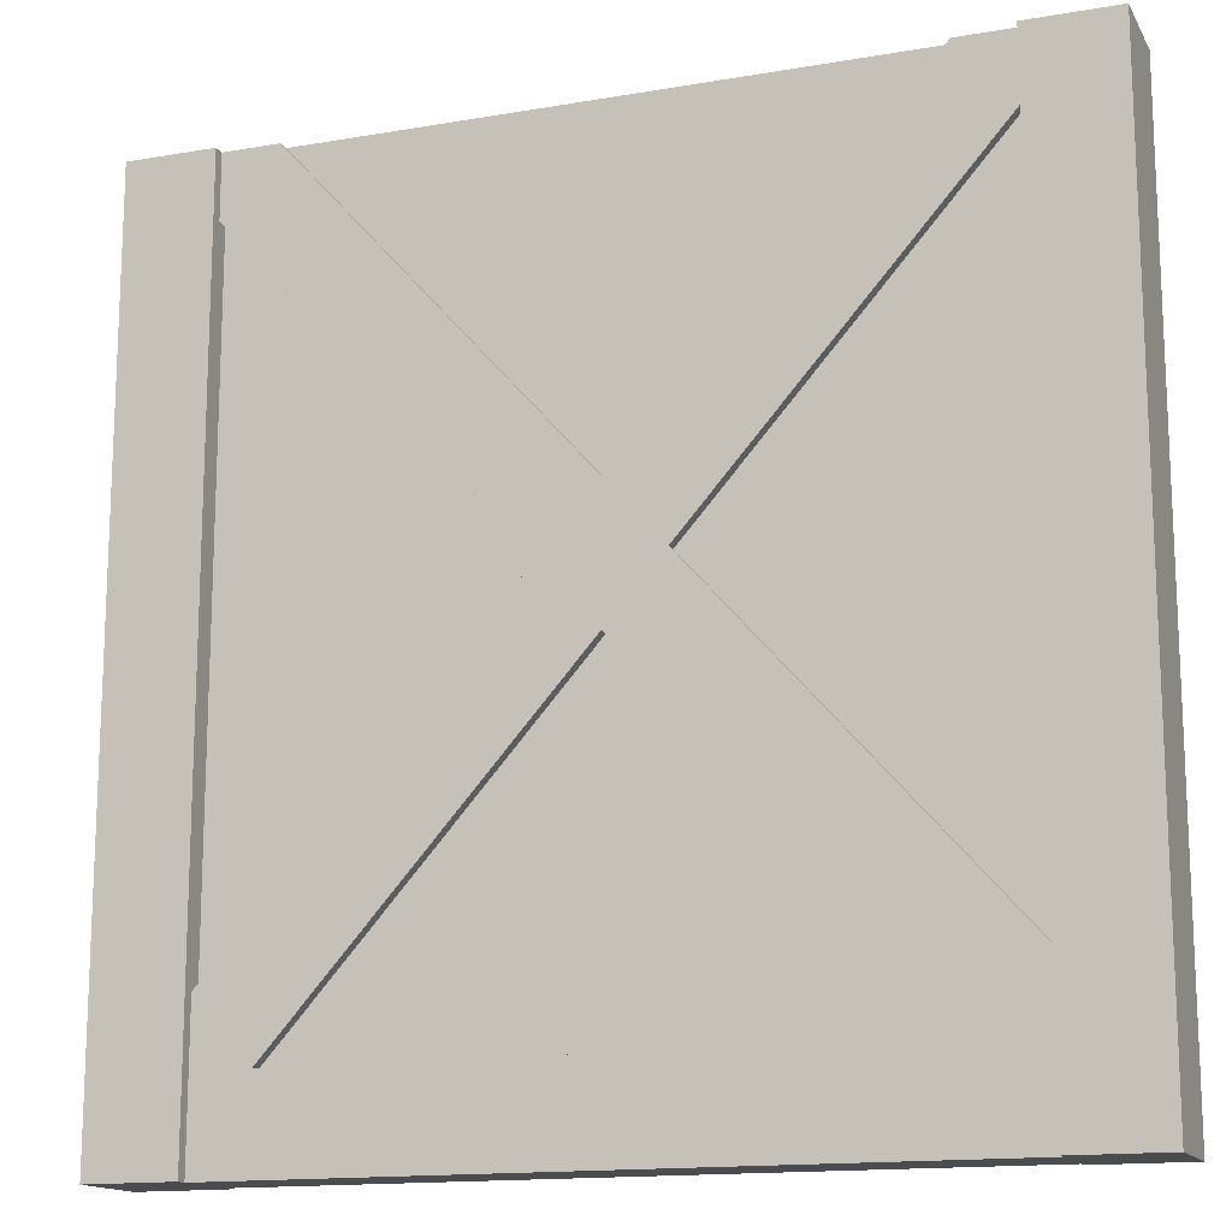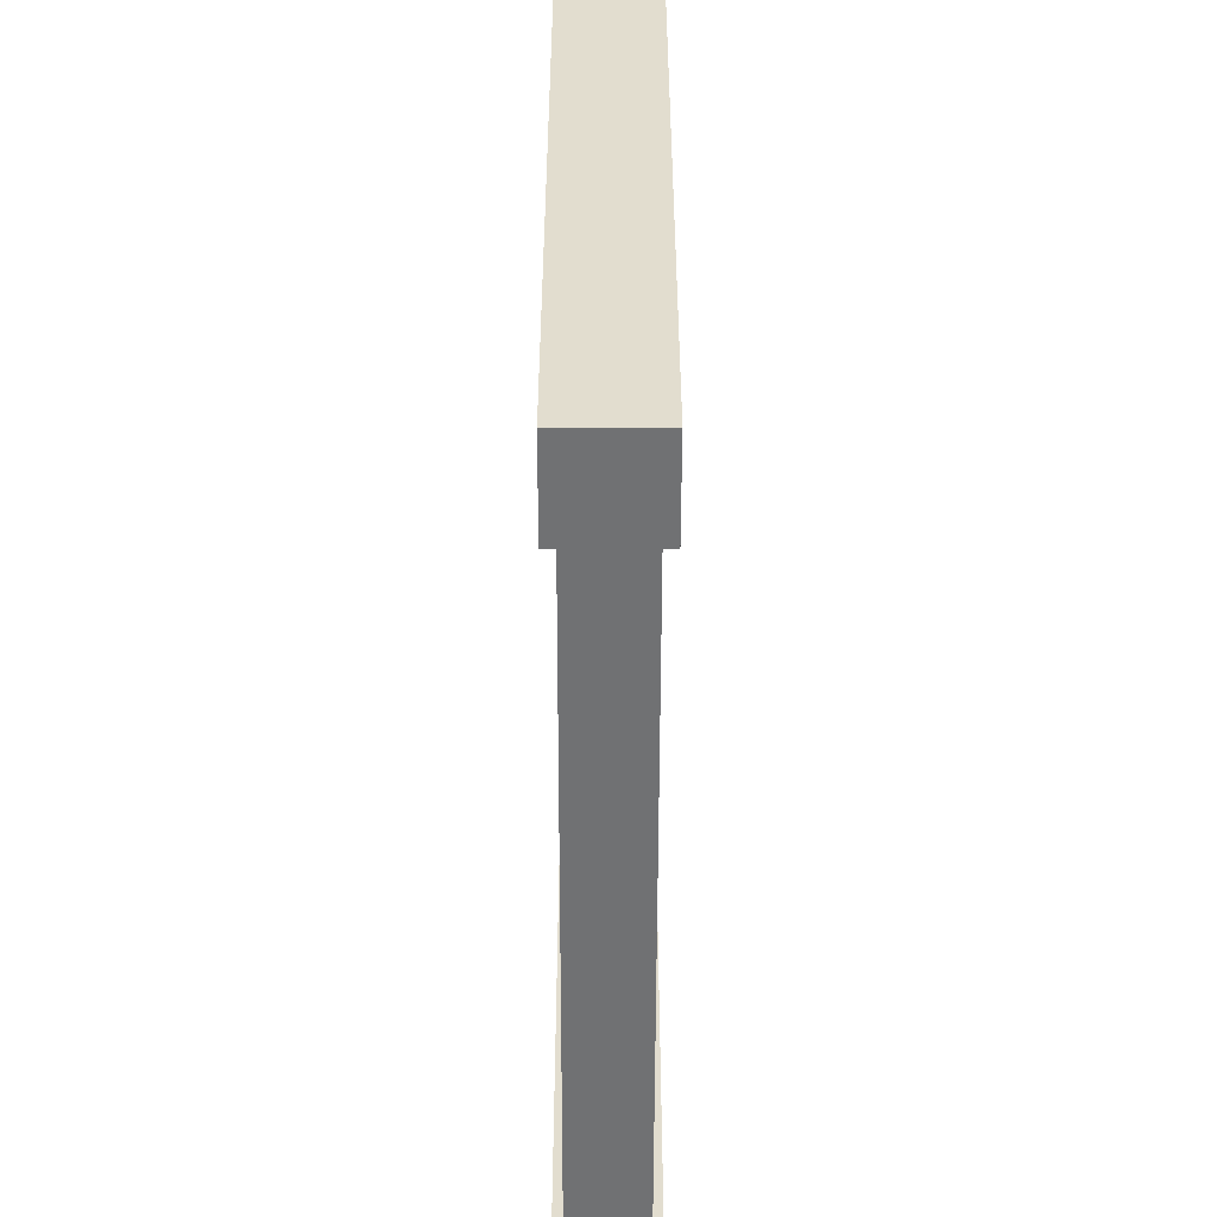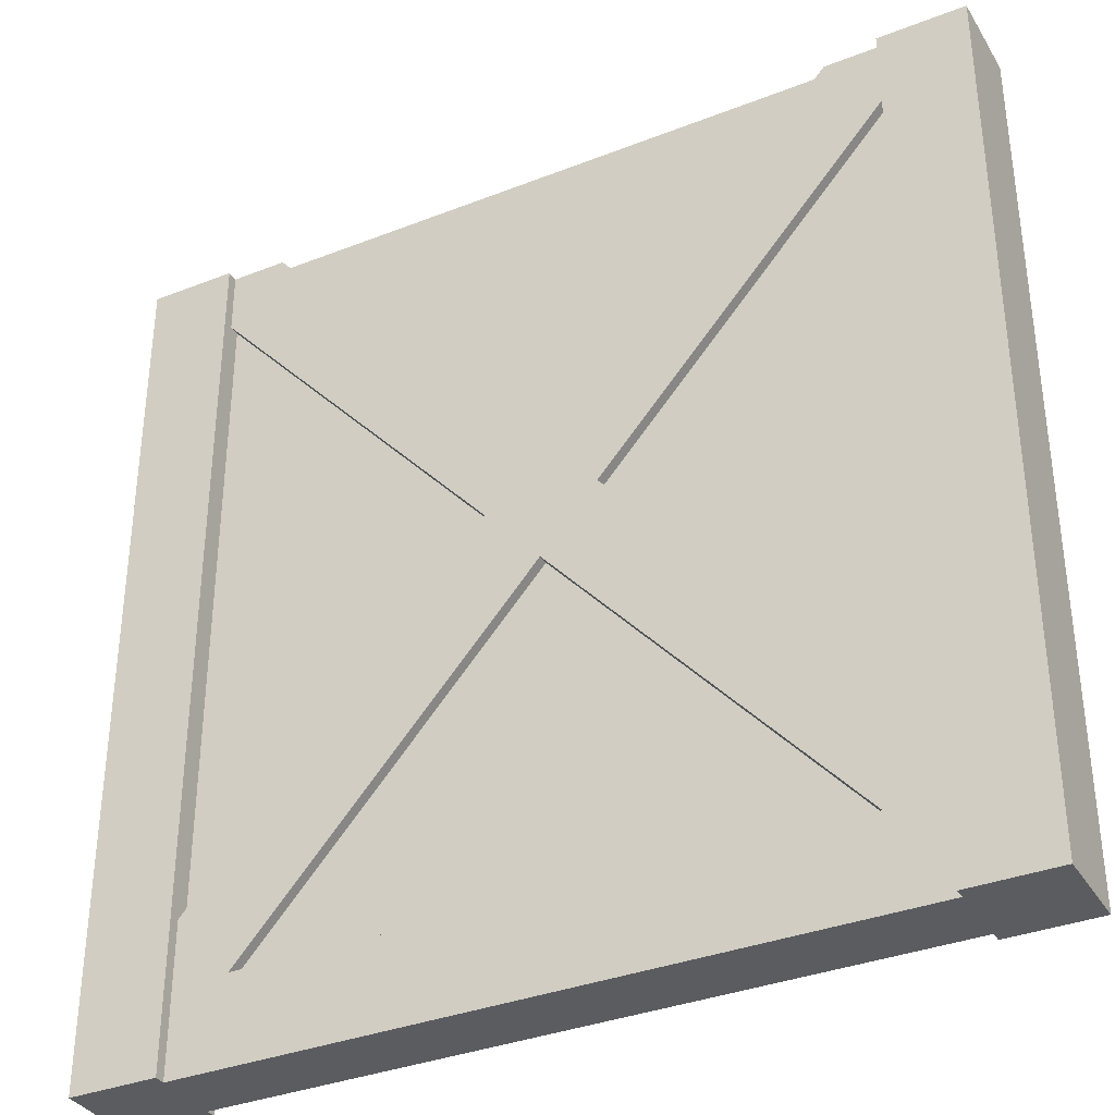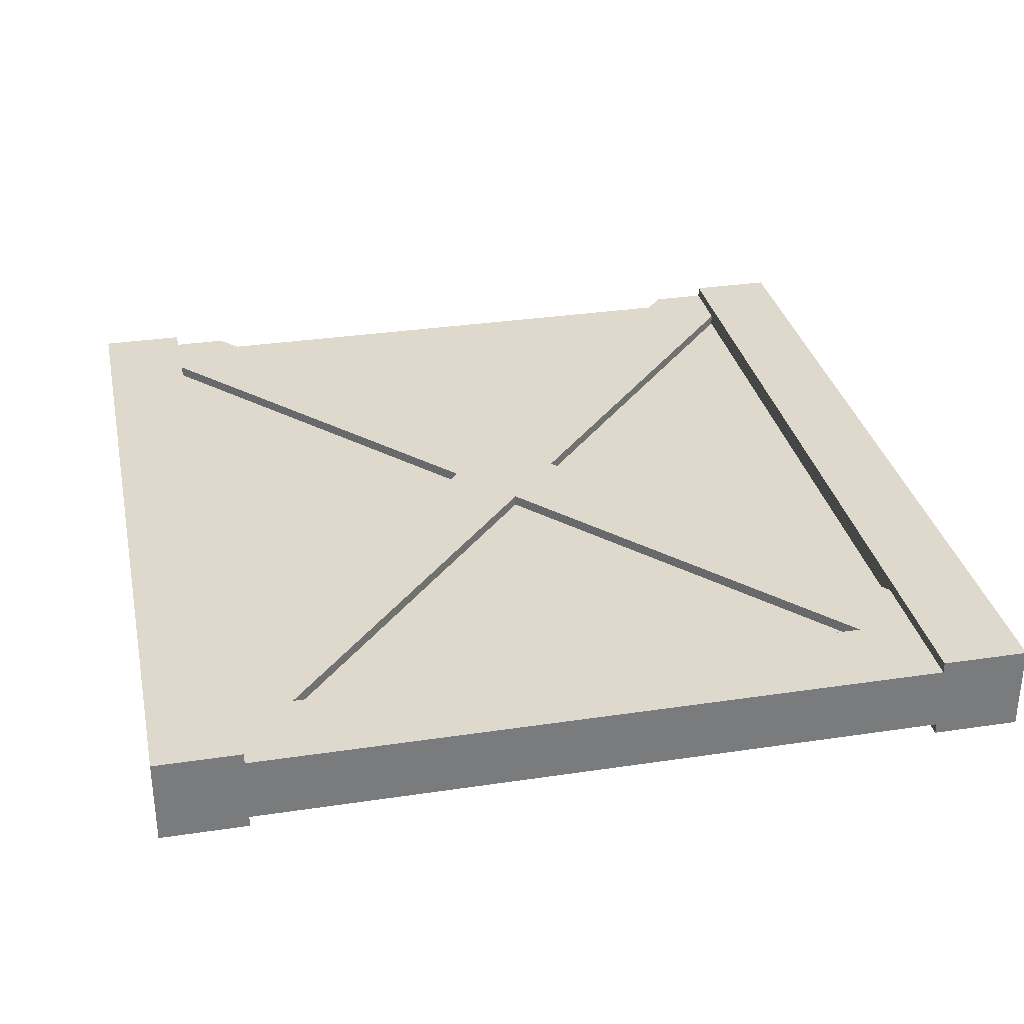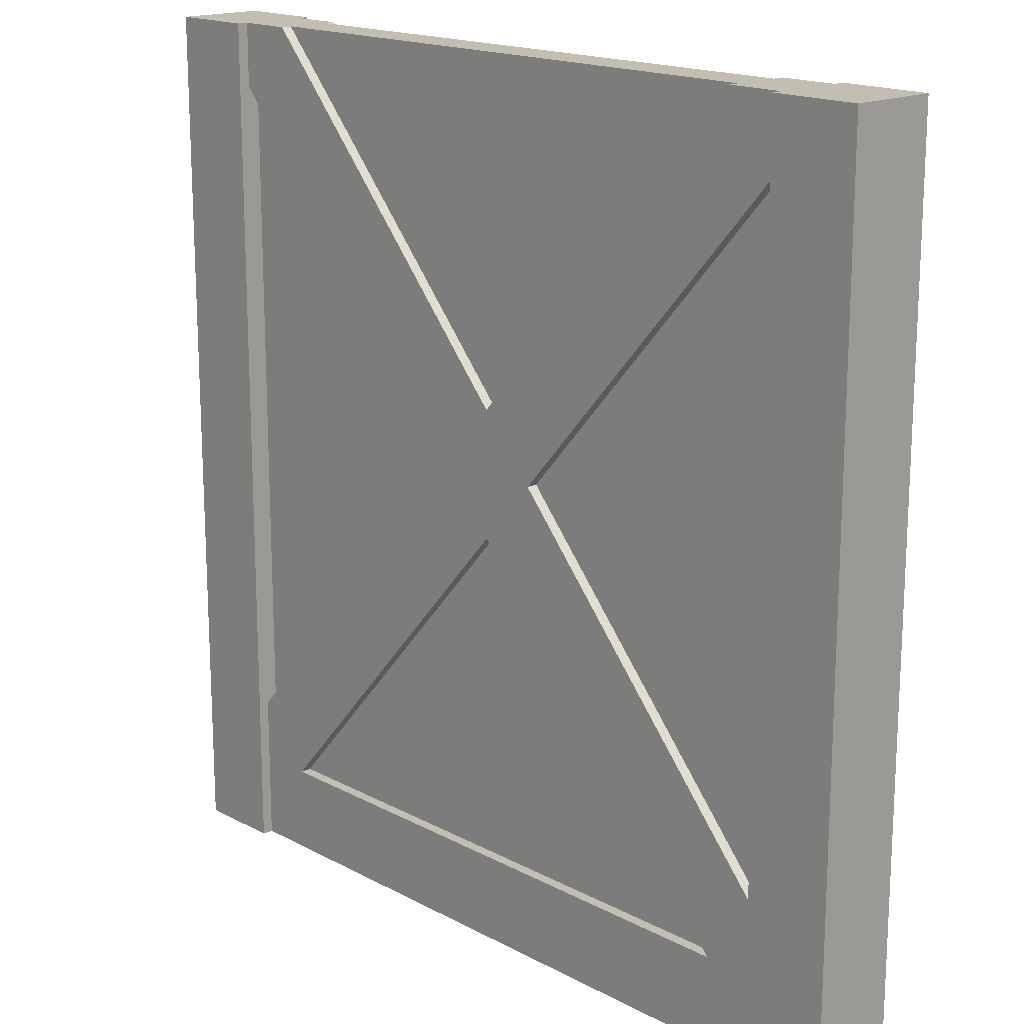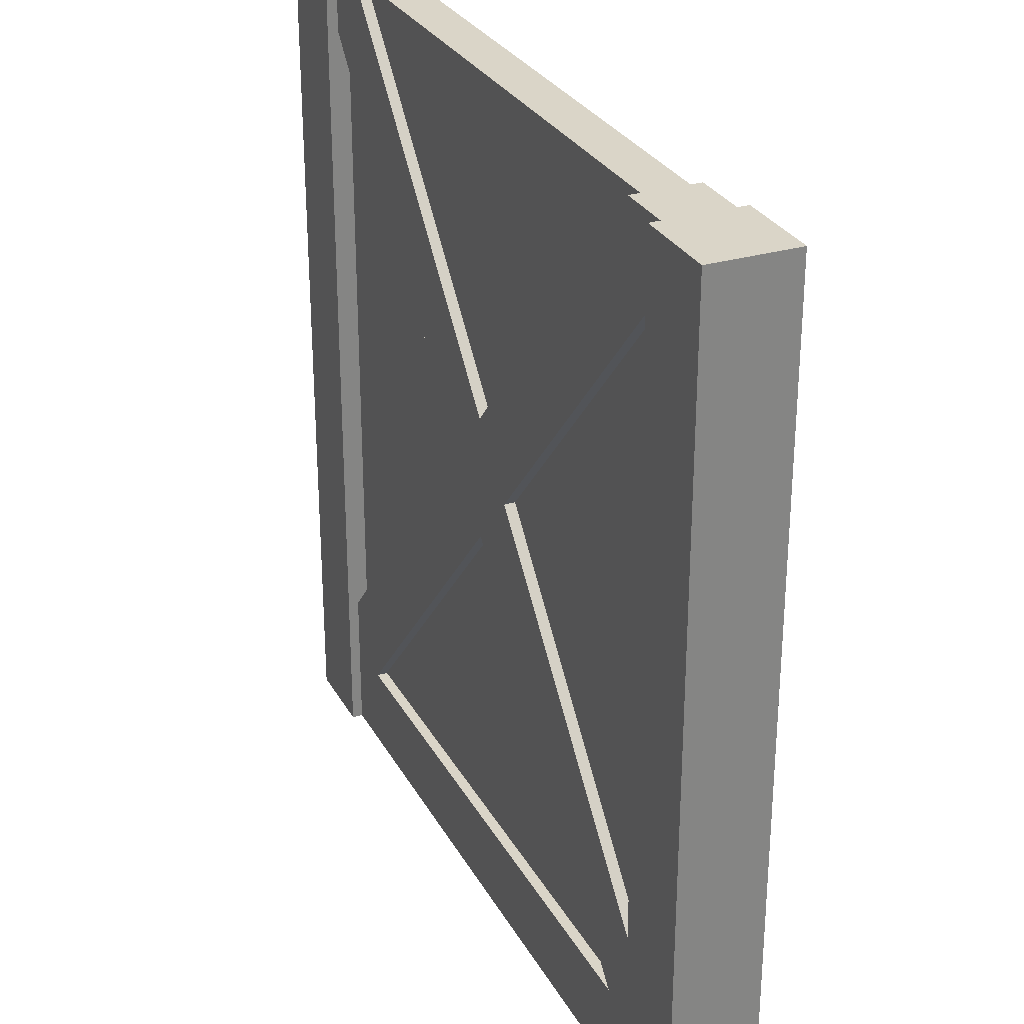
<metadata>
{"format":"obj","ext":"obj","renderer":"f3d","projection":"perspective","resolution":1024,"background":"white","views":[{"elev":-14.9,"azim":20.3,"up":"+Y"},{"elev":-55.1,"azim":-90.1,"up":"+Y"},{"elev":-35.2,"azim":-152.5,"up":"+Y"},{"elev":32.0,"azim":-11.9,"up":"+Z"},{"elev":17.1,"azim":46.8,"up":"+Y"},{"elev":29.1,"azim":-114.0,"up":"+Y"}]}
</metadata>
<code>
o wallWoodDetailCross
v 1.6 3.712 0.1
v 0.2563 2.2 0.15
v 0.2563 2.2 0.1
v 1.6 3.712 0.15
v 2 -0 0.2
v 1.6 -0 -0.2
v 2 -0 -0.2
v 1.6 -0 -0.15
v 1.6 -0 0.15
v 1.6 -0 0.2
v 1.6 3.712 -0.1
v 1.6 0.6881 -0.15
v 1.6 0.6881 -0.1
v 1.6 3.712 -0.15
v 1.6 4 -0.2
v 1.6 4 -0.15
v 1.344 4 -0.1
v 1.344 4 -0.15
v 2 4 0.2
v 2 4 -0.2
v 1.344 4 0.1
v 1.6 4 0.15
v 1.344 4 0.15
v 1.6 4 0.2
v -1.344 0.4 0.15
v 1.344 0.4 0.1
v -1.344 0.4 0.1
v 1.344 0.4 0.15
v -1.6 3.712 0.15
v -0.256 2.2 0.1
v -0.256 2.2 0.15
v -1.6 3.712 0.1
v -1.6 4 -0.2
v -1.6 0 -0.15
v -1.6 0 -0.2
v -1.6 0.6881 -0.15
v -1.6 3.712 -0.15
v -1.6 4 -0.15
v -1.6 3.712 -0.1
v -1.6 0.6881 -0.1
v -1.6 0.6881 0.1
v -1.6 0.6881 0.15
v -2 4 0.2
v -2 0 -0.2
v -2 0 0.2
v -2 4 -0.2
v -1.6 0 0.15
v -1.6 0 0.2
v 0.000156 2.488 0.1
v 0.000156 2.488 0.15
v -1.344 4 0.1
v -1.344 4 0.15
v 0.000156 1.912 0.15
v 0.000156 1.912 0.1
v -0.256 2.2 -0.1
v -0.256 2.2 -0.15
v -1.344 4 -0.15
v -1.344 4 -0.1
v -1.6 4 0.15
v -1.6 4 0.2
v 1.6 0.6881 0.15
v 1.6 0.6881 0.1
v 0.000156 2.488 -0.15
v 0.000156 1.912 -0.15
v -1.344 0.4 -0.15
v 1.344 0.4 -0.15
v 0.2563 2.2 -0.15
v 0.2563 2.2 -0.1
v 0.000156 1.912 -0.1
v -1.344 0.4 -0.1
v 0.000156 2.488 -0.1
v 1.344 0.4 -0.1
f 1 2 3
f 2 1 4
f 5 6 7
f 6 5 8
f 8 5 9
f 9 5 10
f 11 12 13
f 14 12 11
f 15 12 14
f 15 8 12
f 8 15 6
f 15 14 16
f 17 16 18
f 19 16 17
f 20 16 19
f 16 20 15
f 19 17 21
f 19 21 22
f 22 21 23
f 19 22 24
f 25 26 27
f 26 25 28
f 29 30 31
f 30 29 32
f 33 34 35
f 34 33 36
f 36 33 37
f 37 33 38
f 39 36 37
f 36 39 40
f 31 41 42
f 41 31 30
f 43 44 45
f 44 43 46
f 34 44 35
f 44 34 45
f 45 34 47
f 45 47 48
f 23 49 50
f 49 23 21
f 51 50 49
f 50 51 52
f 53 26 28
f 26 53 54
f 55 36 40
f 36 55 56
f 43 33 46
f 33 43 38
f 38 43 57
f 57 43 58
f 58 43 51
f 51 43 59
f 59 43 60
f 52 51 59
f 5 24 10
f 24 5 19
f 20 6 15
f 6 20 7
f 10 61 9
f 61 10 24
f 61 24 62
f 62 24 4
f 4 24 22
f 1 62 4
f 20 5 7
f 5 20 19
f 33 44 46
f 44 33 35
f 25 31 42
f 31 25 53
f 47 25 42
f 25 47 9
f 25 9 28
f 50 31 53
f 50 53 28
f 52 31 50
f 52 29 31
f 29 52 59
f 50 28 2
f 2 28 61
f 61 28 9
f 2 23 50
f 23 2 4
f 23 4 22
f 62 2 61
f 2 62 3
f 57 37 38
f 37 57 56
f 56 57 63
f 64 56 63
f 65 56 64
f 34 56 65
f 65 8 34
f 8 65 66
f 67 66 64
f 66 67 12
f 8 66 12
f 56 34 36
f 64 63 18
f 64 18 67
f 67 18 14
f 14 18 16
f 42 48 47
f 48 42 60
f 60 42 41
f 60 41 29
f 29 41 32
f 60 29 59
f 27 53 25
f 53 27 54
f 12 68 13
f 68 12 67
f 48 43 45
f 43 48 60
f 65 69 70
f 69 65 64
f 39 56 55
f 56 39 37
f 63 58 71
f 58 63 57
f 67 11 68
f 11 67 14
f 69 66 72
f 66 69 64
f 17 63 71
f 63 17 18
f 70 66 65
f 66 70 72
f 26 54 27
f 55 40 39
f 1 3 62
f 13 68 11
f 21 51 49
f 17 71 58
f 72 70 69
f 9 34 8
f 34 9 47
f 30 32 41
f 58 21 17
f 21 58 51

</code>
